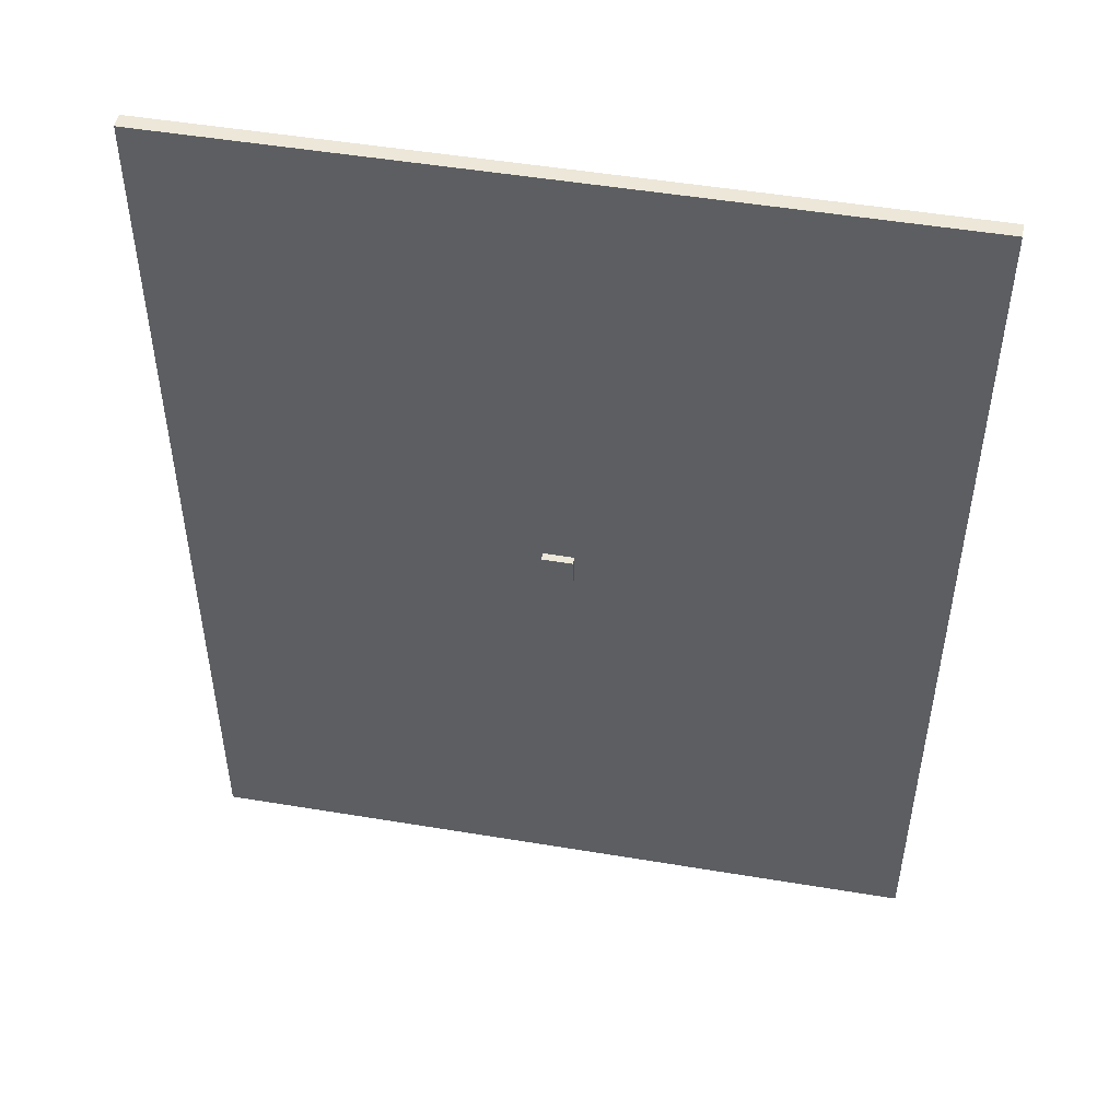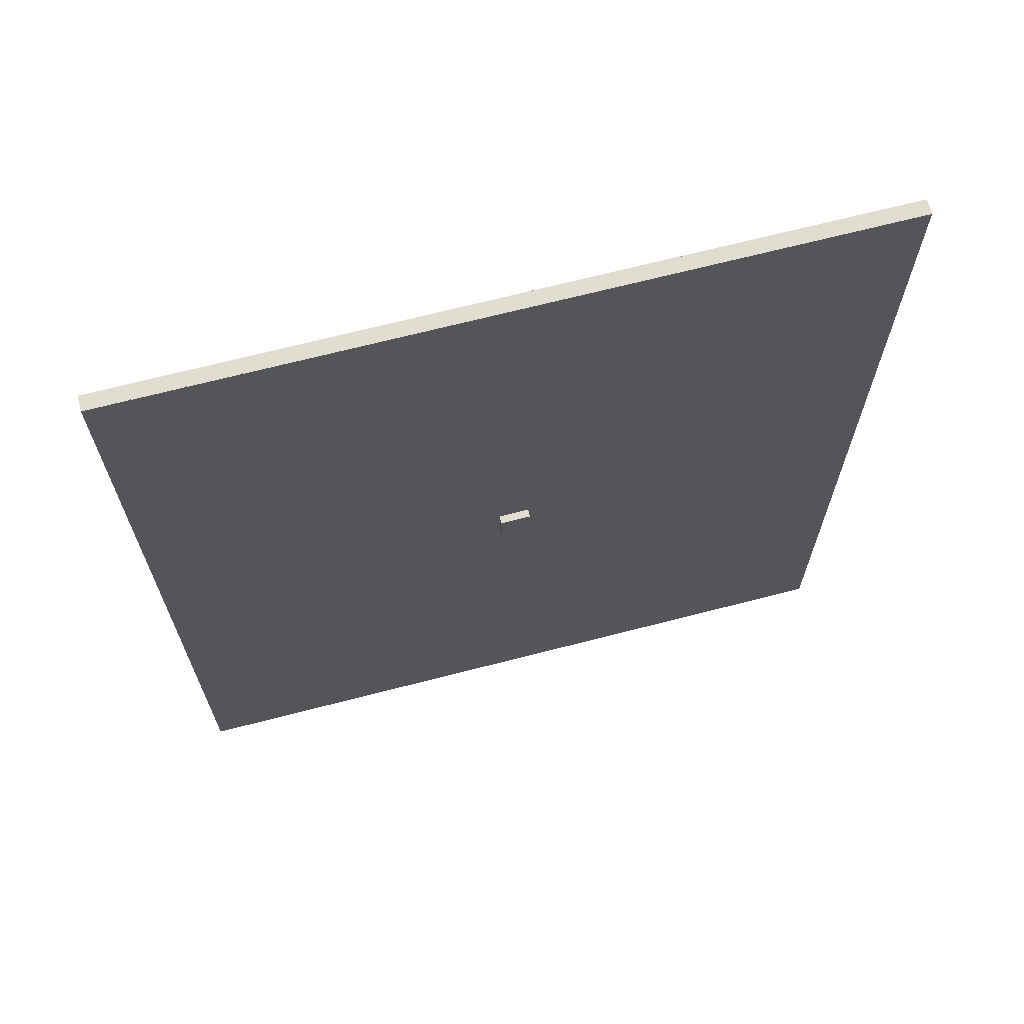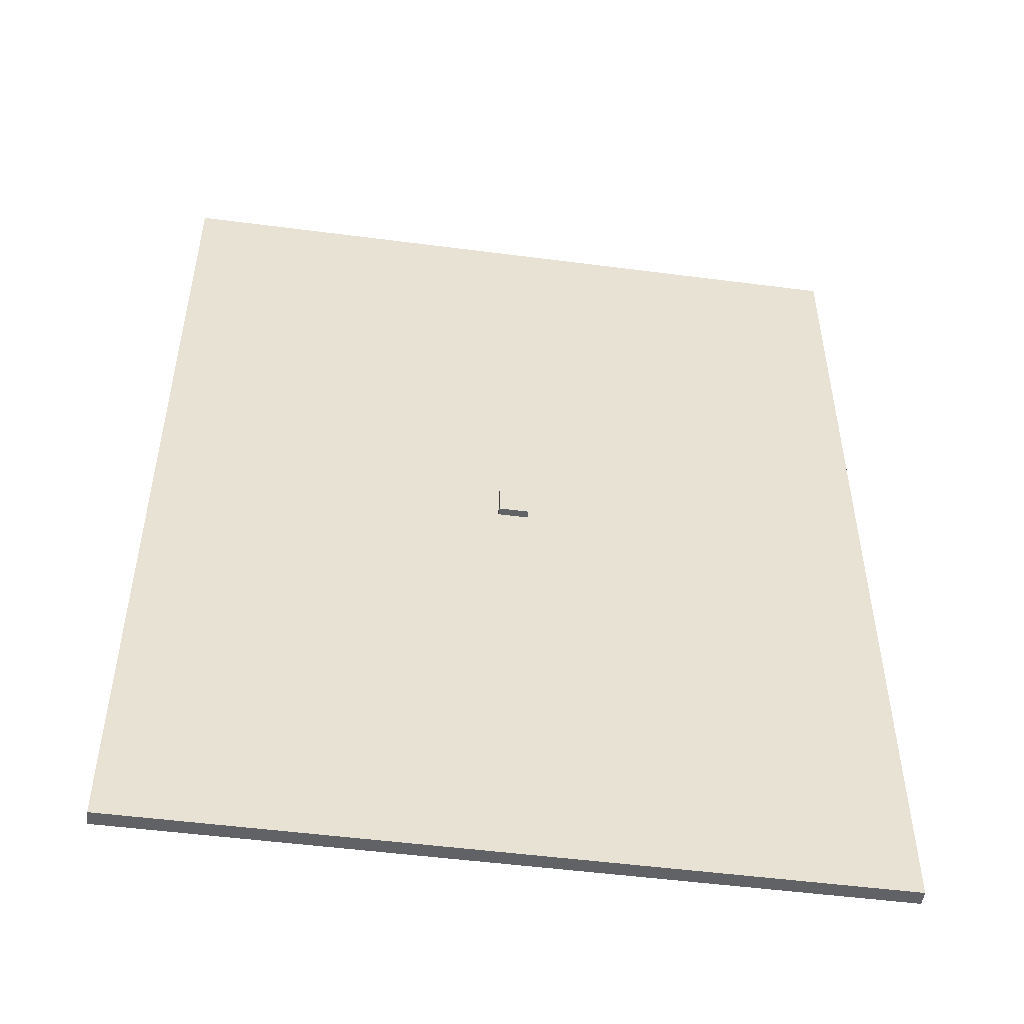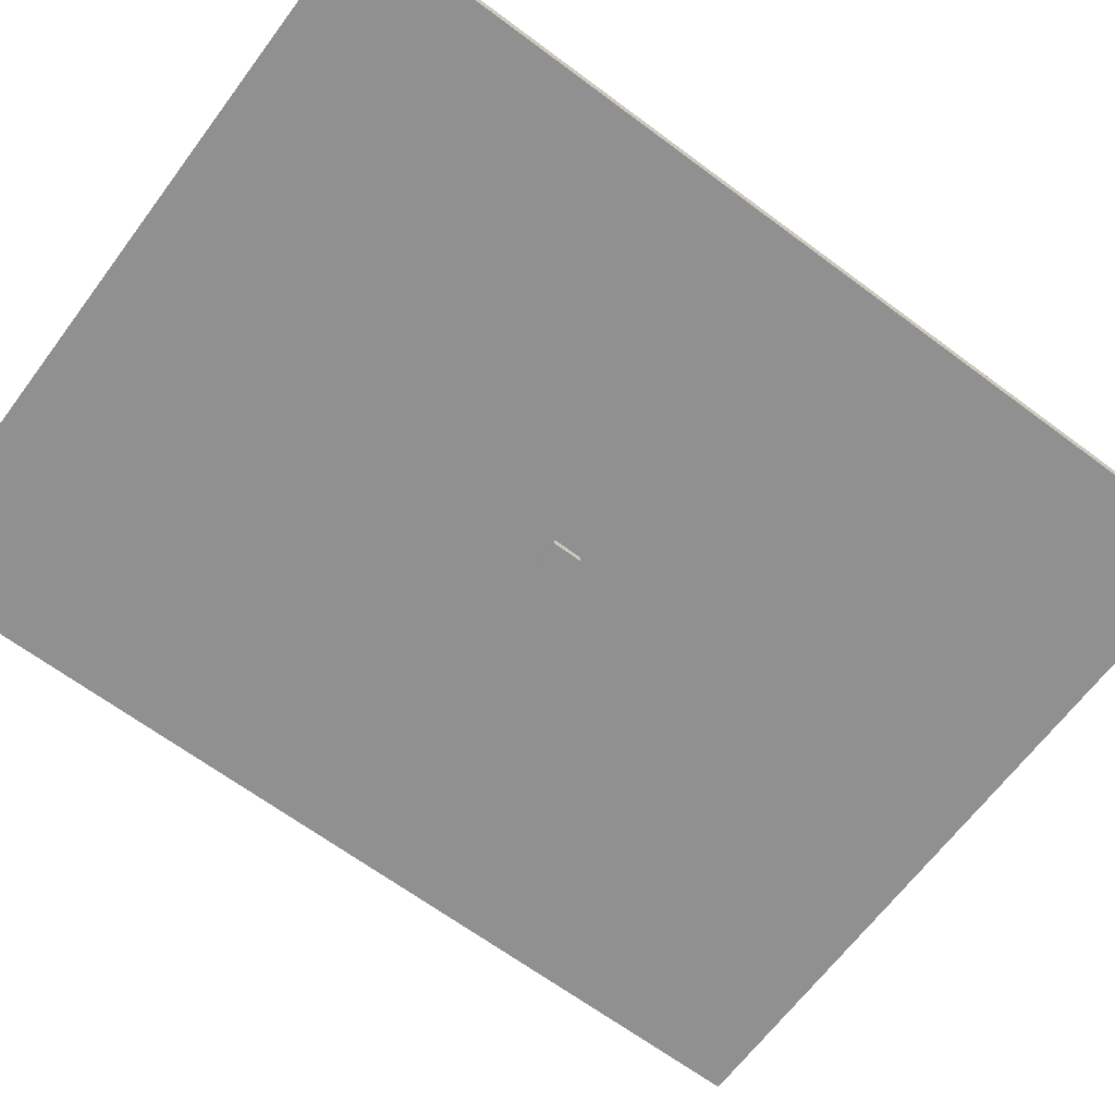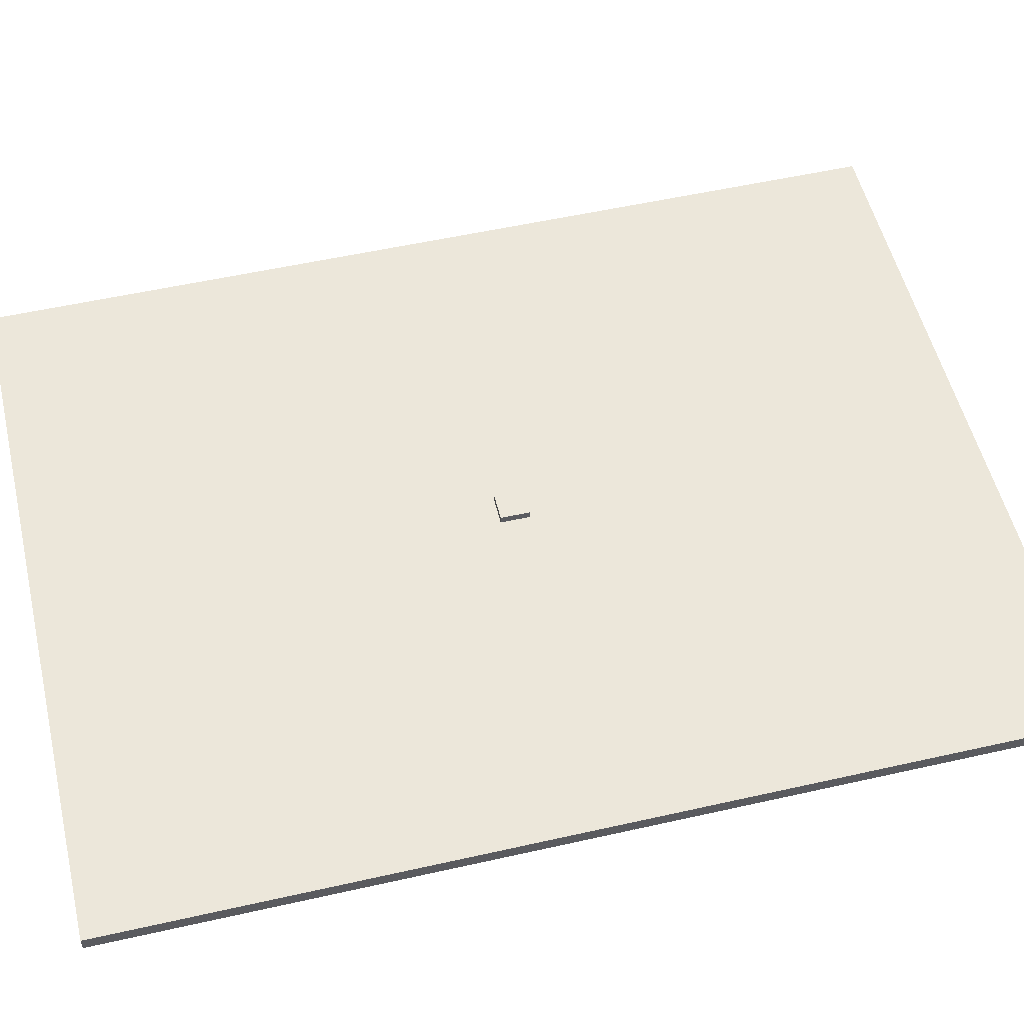
<metadata>
{"format":"obj","ext":"obj","renderer":"f3d","projection":"perspective","resolution":1024,"background":"white","views":[{"elev":49.8,"azim":-169.6,"up":"+Z"},{"elev":68.5,"azim":165.5,"up":"+Z"},{"elev":-50.7,"azim":-8.1,"up":"+Z"},{"elev":-65.8,"azim":53.2,"up":"+Y"},{"elev":54.1,"azim":76.5,"up":"+Y"}]}
</metadata>
<code>
g default
v -0.05 -0.05 0.05
v 0.05 -0.05 0.05
v -0.05 0.05 0.05
v 0.05 0.05 0.05
v -0.05 0.05 -0.05
v 0.05 0.05 -0.05
v -0.05 -0.05 -0.05
v 0.05 -0.05 -0.05
g pivot
f 1 2 4 3
f 3 4 6 5
f 5 6 8 7
f 7 8 2 1
f 2 8 6 4
f 7 1 3 5
g default
v -1.219 -0.02279 1.582
v 1.219 -0.02279 1.582
v -1.219 -0.02279 -1.582
v 1.219 -0.02279 -1.582
v -1.219 -0.02279 0
v 1.219 -0.02279 0
v 0 -0.02279 -1.582
v 0 -0.02279 0
v 0 -0.02279 1.582
v 0 0.02279 -1.582
v 1.219 0.02279 0
v 1.219 0.02279 -1.582
v 0 0.02279 1.582
v 1.219 0.02279 1.582
v -1.219 0.02279 0
v -1.219 0.02279 -1.582
v -1.219 0.02279 1.582
v 0 0.02279 0
g polySurface1704
f 18 19 20
f 19 21 22
f 23 18 24
f 25 21 23
f 23 21 26
f 23 26 18
f 18 26 19
f 26 21 19
f 15 12 14
f 14 10 17
f 13 11 15
f 9 13 17
f 13 16 17
f 13 15 16
f 15 14 16
f 16 14 17
f 14 12 20 19
f 12 15 18 20
f 17 10 22 21
f 10 14 19 22
f 15 11 24 18
f 11 13 23 24
f 9 17 21 25
f 13 9 25 23
g default
v -1.219 -0.02428 1.582
v 1.219 -0.02428 1.582
v -1.219 -0.02428 -1.582
v 1.219 -0.02428 -1.582
v -1.219 0.02428 1.582
v 1.219 0.02428 -1.582
v -1.219 0.02428 -1.582
v 1.219 0.02428 1.582
g _coll
f 31 32 33
f 31 34 32
f 27 29 30
f 27 30 28
f 30 29 33 32
f 29 27 31 33
f 27 28 34 31
f 28 30 32 34

</code>
